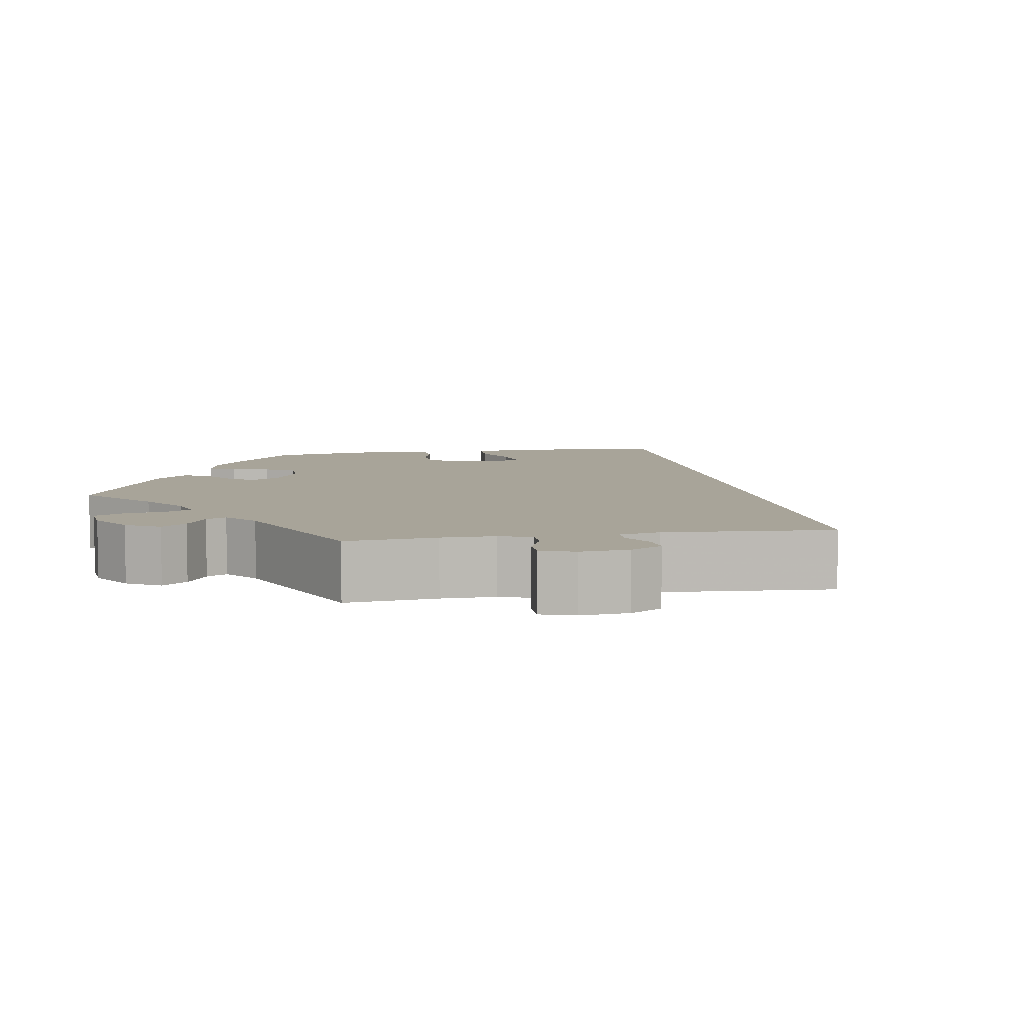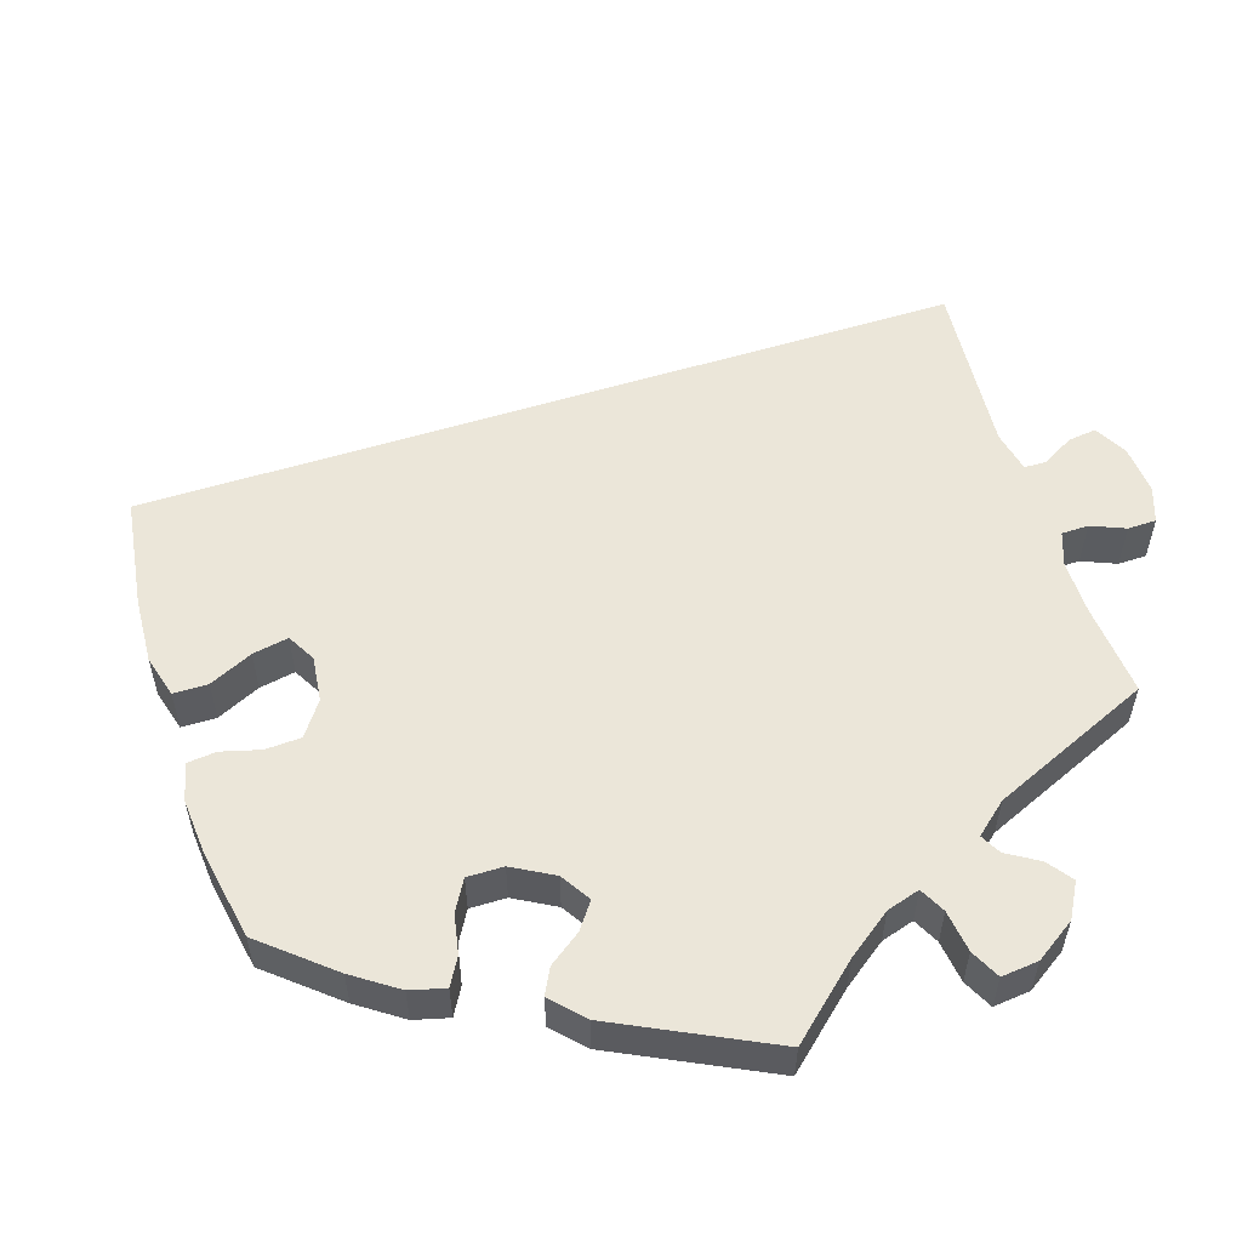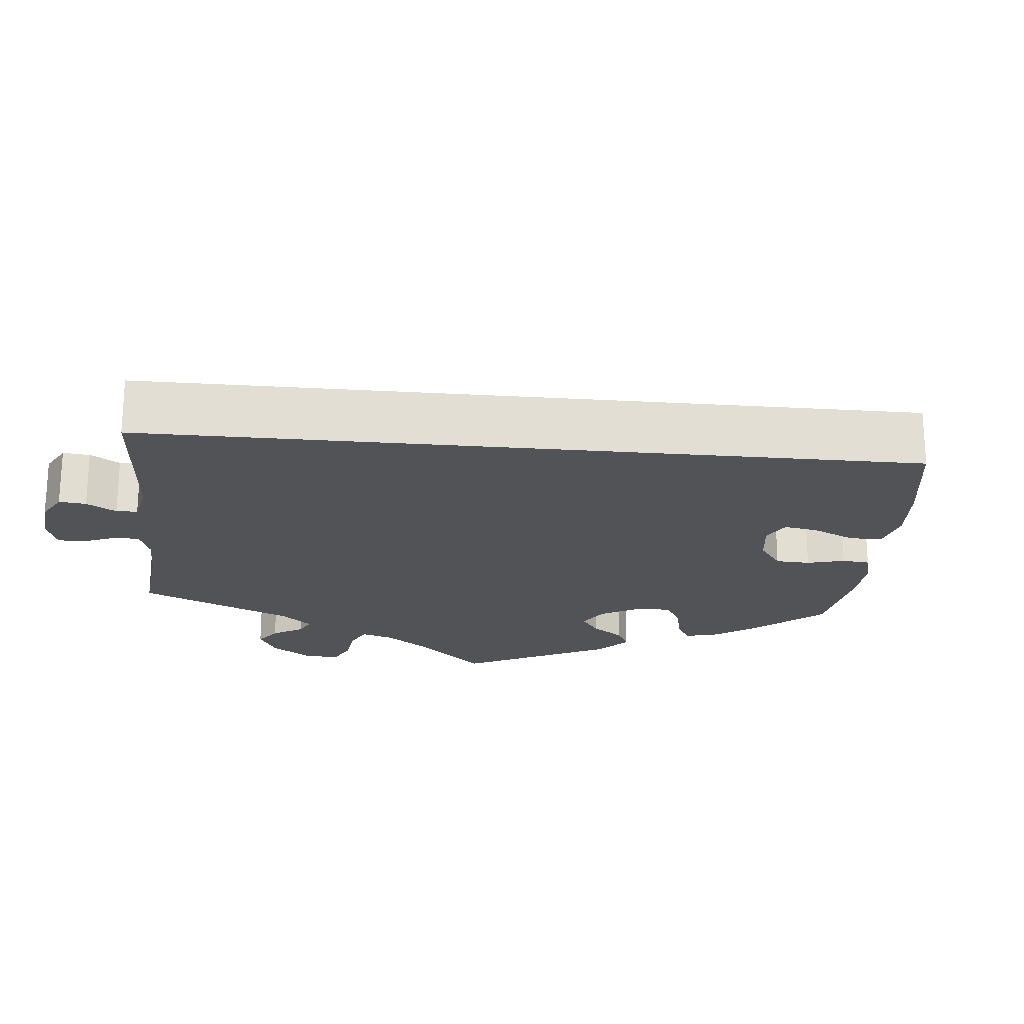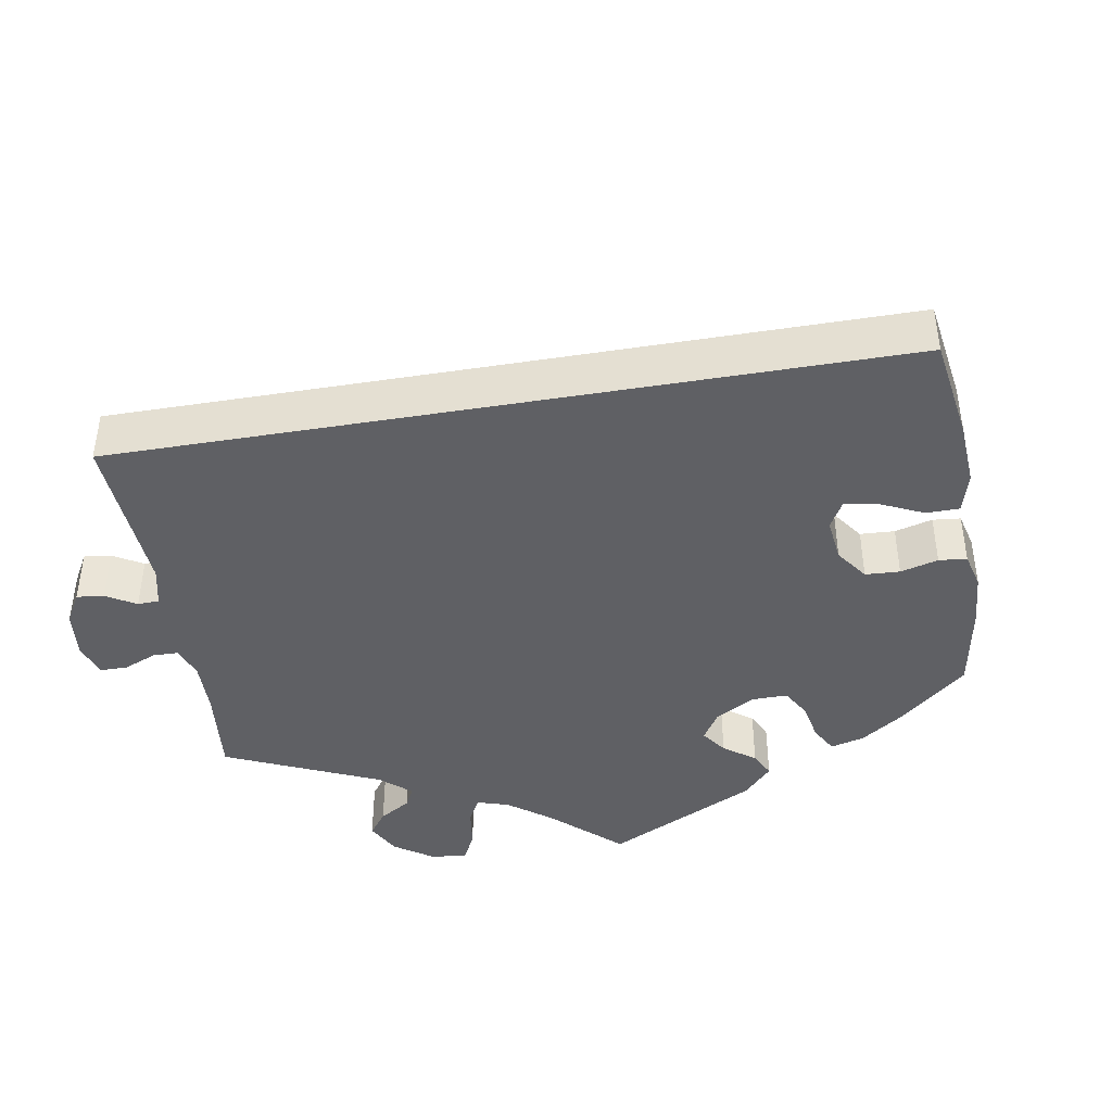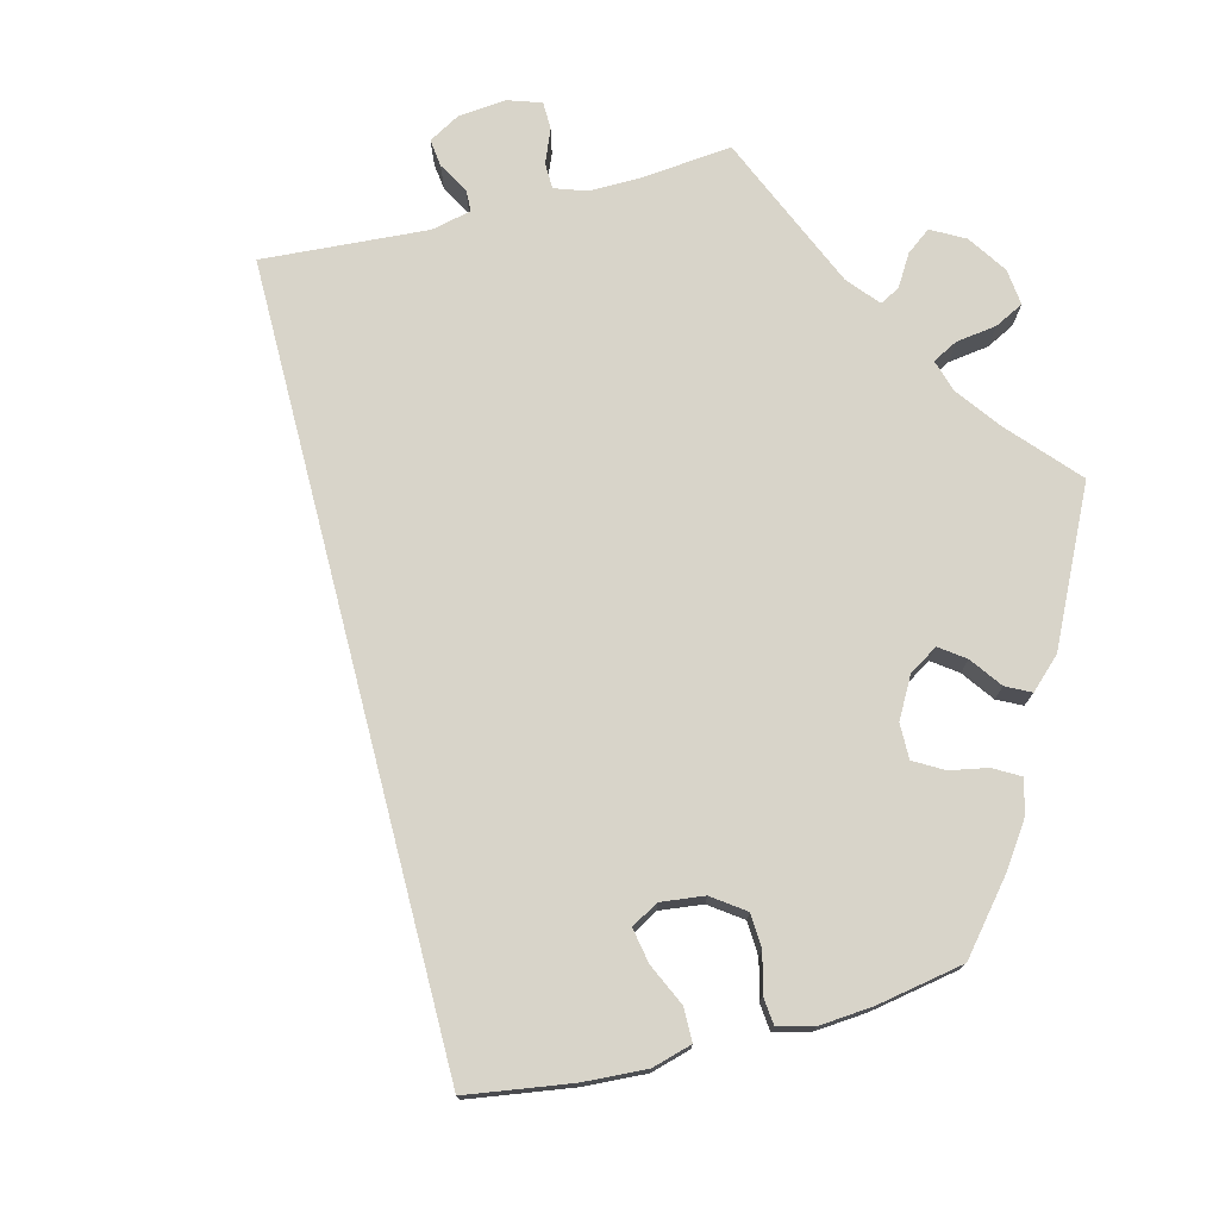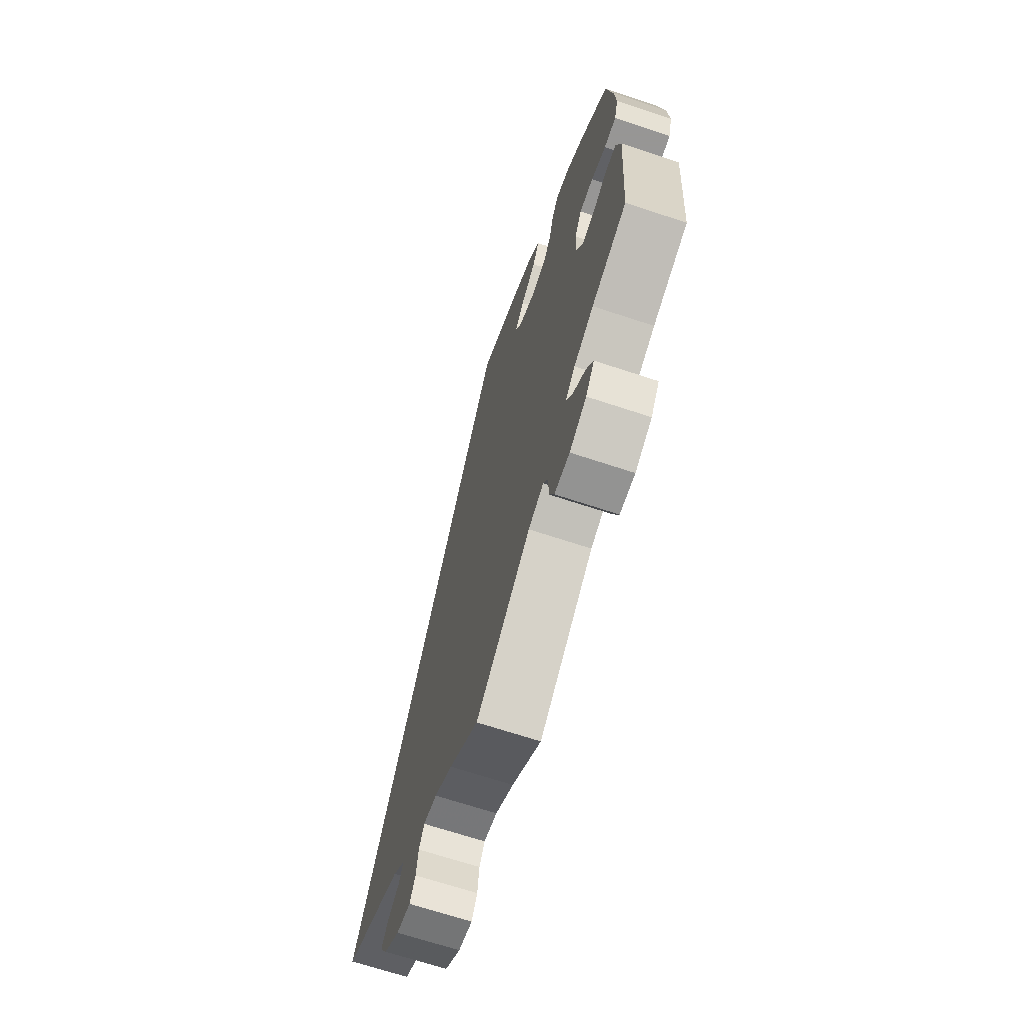
<metadata>
{"format":"obj","ext":"obj","renderer":"f3d","projection":"perspective","resolution":1024,"background":"white","views":[{"elev":7.1,"azim":-159.6,"up":"+Y"},{"elev":56.1,"azim":102.3,"up":"+Y"},{"elev":-21.9,"azim":-65.5,"up":"+Y"},{"elev":-43.3,"azim":-50.2,"up":"+Y"},{"elev":75.7,"azim":15.6,"up":"+Y"},{"elev":-67.8,"azim":71.6,"up":"+Z"}]}
</metadata>
<code>
v 0.519 0.07 0.179
v 0.524 0.07 0.113
v 0.512 0.07 0.07
v 0.474 0.07 0.07
v 0.428 0.07 0.086
v 0.385 0.07 0.086
v 0.363 0.07 0.047
v 0.362 0.07 -0.011
v 0.382 0.07 -0.049
v 0.421 0.07 -0.045
v 0.466 0.07 -0.025
v 0.501 0.07 -0.027
v 0.516 0.07 -0.078
v 0.501 0.07 -0.289
v 0.391 0.07 -0.325
v 0.329 0.07 -0.352
v 0.298 0.07 -0.381
v 0.317 0.07 -0.411
v 0.358 0.07 -0.443
v 0.38 0.07 -0.477
v 0.353 0.07 -0.514
v 0.3 0.07 -0.54
v 0.252 0.07 -0.539
v 0.237 0.07 -0.504
v 0.236 0.07 -0.458
v 0.221 0.07 -0.434
v 0.173 0.07 -0.451
v 0.001 0.07 -0.578
v -0.091 0.07 -0.512
v -0.148 0.07 -0.478
v -0.19 0.07 -0.47
v -0.207 0.07 -0.498
v -0.213 0.07 -0.543
v -0.231 0.07 -0.573
v -0.275 0.07 -0.564
v -0.324 0.07 -0.529
v -0.347 0.07 -0.49
v -0.326 0.07 -0.462
v -0.288 0.07 -0.44
v -0.275 0.07 -0.416
v -0.313 0.07 -0.381
v -0.501 0.07 -0.289
v 0 0.07 0.578
v 0.124 0.07 0.529
v 0.196 0.07 0.493
v 0.233 0.07 0.455
v 0.212 0.07 0.418
v 0.164 0.07 0.384
v 0.135 0.07 0.35
v 0.155 0.07 0.316
v 0.206 0.07 0.294
v 0.256 0.07 0.299
v 0.28 0.07 0.336
v 0.293 0.07 0.384
v 0.314 0.07 0.413
v 0.359 0.07 0.4
v 0.414 0.07 0.362
v 0.5 0.07 0.289
v 0.519 0 0.179
v 0.524 0 0.113
v 0.512 0 0.07
v 0.474 0 0.07
v 0.428 0 0.086
v 0.385 0 0.086
v 0.363 0 0.047
v 0.362 0 -0.011
v 0.382 0 -0.049
v 0.421 0 -0.045
v 0.466 0 -0.025
v 0.501 0 -0.027
v 0.516 0 -0.078
v 0.501 0 -0.289
v 0.391 0 -0.325
v 0.329 0 -0.352
v 0.298 0 -0.381
v 0.317 0 -0.411
v 0.358 0 -0.443
v 0.38 0 -0.477
v 0.353 0 -0.514
v 0.3 0 -0.54
v 0.252 0 -0.539
v 0.237 0 -0.504
v 0.236 0 -0.458
v 0.221 0 -0.434
v 0.173 0 -0.451
v 0.001 0 -0.578
v -0.091 0 -0.512
v -0.148 0 -0.478
v -0.19 0 -0.47
v -0.207 0 -0.498
v -0.213 0 -0.543
v -0.231 0 -0.573
v -0.275 0 -0.564
v -0.324 0 -0.529
v -0.347 0 -0.49
v -0.326 0 -0.462
v -0.288 0 -0.44
v -0.275 0 -0.416
v -0.313 0 -0.381
v -0.501 0 -0.289
v 0 0 0.578
v 0.124 0 0.529
v 0.196 0 0.493
v 0.233 0 0.455
v 0.212 0 0.418
v 0.164 0 0.384
v 0.135 0 0.35
v 0.155 0 0.316
v 0.206 0 0.294
v 0.256 0 0.299
v 0.28 0 0.336
v 0.293 0 0.384
v 0.314 0 0.413
v 0.359 0 0.4
v 0.414 0 0.362
v 0.5 0 0.289
f 53 54 55 56
f 52 53 56 57
f 45 46 47 48
f 45 48 49
f 44 45 49
f 41 42 43 44
f 40 41 44 49
f 36 37 38 39
f 36 39 40
f 32 33 34 35
f 31 32 35 36
f 27 28 29
f 26 27 29 30
f 22 23 24 25
f 22 25 26
f 21 22 26
f 18 19 20 21
f 17 18 21 26
f 16 17 26 30
f 12 13 14 15
f 10 11 12 15
f 9 10 15 16
f 8 9 16 30
f 2 3 4 5
f 2 5 6
f 1 2 6
f 52 57 58 1
f 36 40 49 50
f 31 36 50 51
f 7 8 30 31
f 6 7 31 51
f 1 6 51 52
f 114 113 112 111
f 115 114 111 110
f 106 105 104 103
f 107 106 103
f 107 103 102
f 102 101 100 99
f 107 102 99 98
f 97 96 95 94
f 98 97 94
f 93 92 91 90
f 94 93 90 89
f 87 86 85
f 88 87 85 84
f 83 82 81 80
f 84 83 80
f 84 80 79
f 79 78 77 76
f 84 79 76 75
f 88 84 75 74
f 73 72 71 70
f 73 70 69 68
f 74 73 68 67
f 88 74 67 66
f 63 62 61 60
f 64 63 60
f 64 60 59
f 59 116 115 110
f 108 107 98 94
f 109 108 94 89
f 89 88 66 65
f 109 89 65 64
f 110 109 64 59
f 1 59 60 2
f 2 60 61 3
f 3 61 62 4
f 4 62 63 5
f 5 63 64 6
f 6 64 65 7
f 7 65 66 8
f 8 66 67 9
f 9 67 68 10
f 10 68 69 11
f 11 69 70 12
f 12 70 71 13
f 13 71 72 14
f 14 72 73 15
f 15 73 74 16
f 16 74 75 17
f 17 75 76 18
f 18 76 77 19
f 19 77 78 20
f 20 78 79 21
f 21 79 80 22
f 22 80 81 23
f 23 81 82 24
f 24 82 83 25
f 25 83 84 26
f 26 84 85 27
f 27 85 86 28
f 28 86 87 29
f 29 87 88 30
f 30 88 89 31
f 31 89 90 32
f 32 90 91 33
f 33 91 92 34
f 34 92 93 35
f 35 93 94 36
f 36 94 95 37
f 37 95 96 38
f 38 96 97 39
f 39 97 98 40
f 40 98 99 41
f 41 99 100 42
f 42 100 101 43
f 43 101 102 44
f 44 102 103 45
f 45 103 104 46
f 46 104 105 47
f 47 105 106 48
f 48 106 107 49
f 49 107 108 50
f 50 108 109 51
f 51 109 110 52
f 52 110 111 53
f 53 111 112 54
f 54 112 113 55
f 55 113 114 56
f 56 114 115 57
f 57 115 116 58
f 58 116 59 1

</code>
